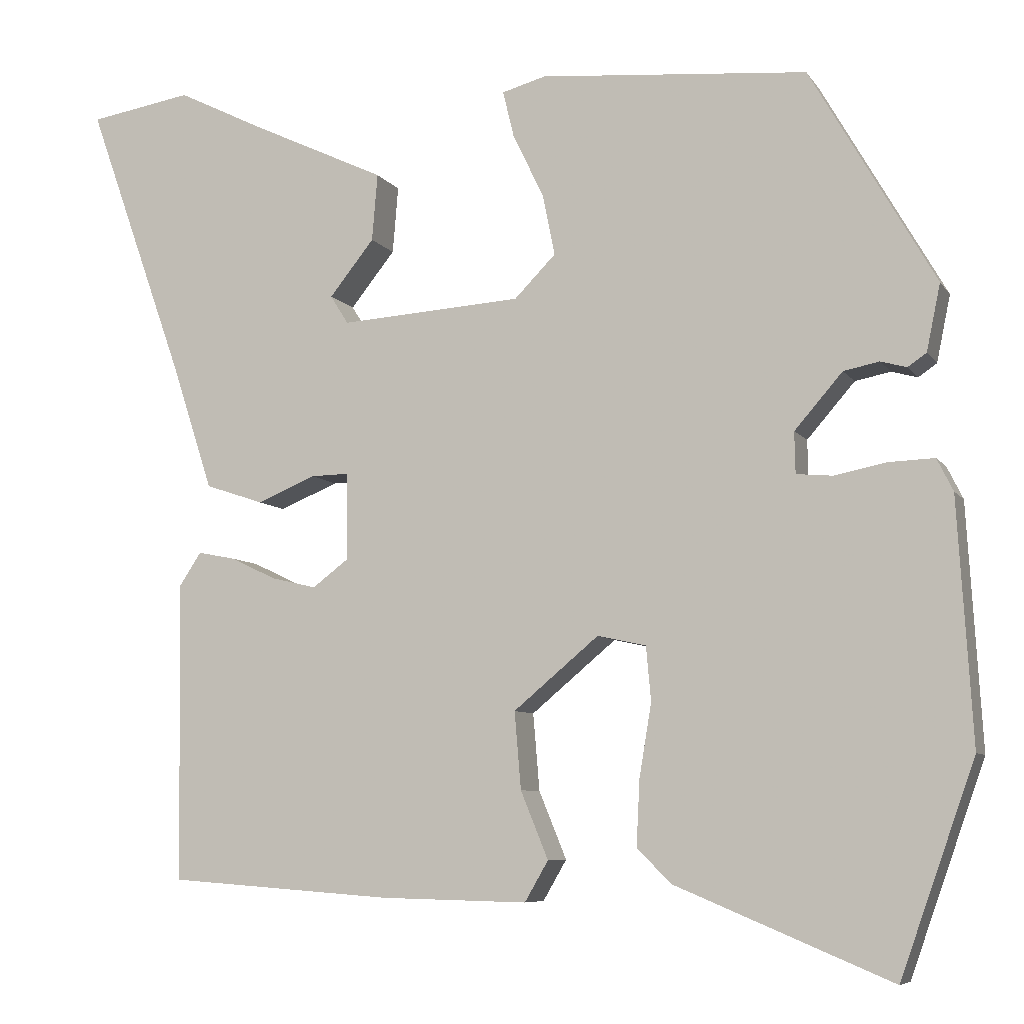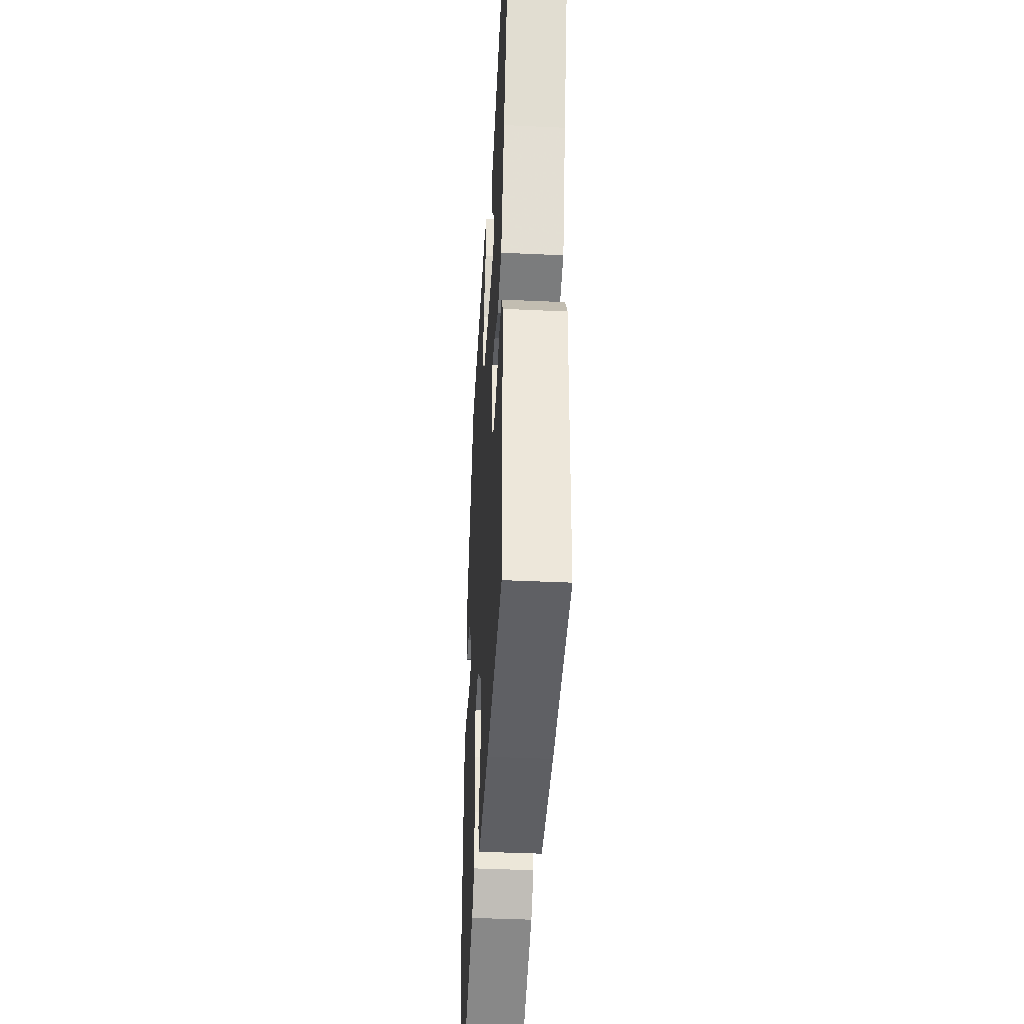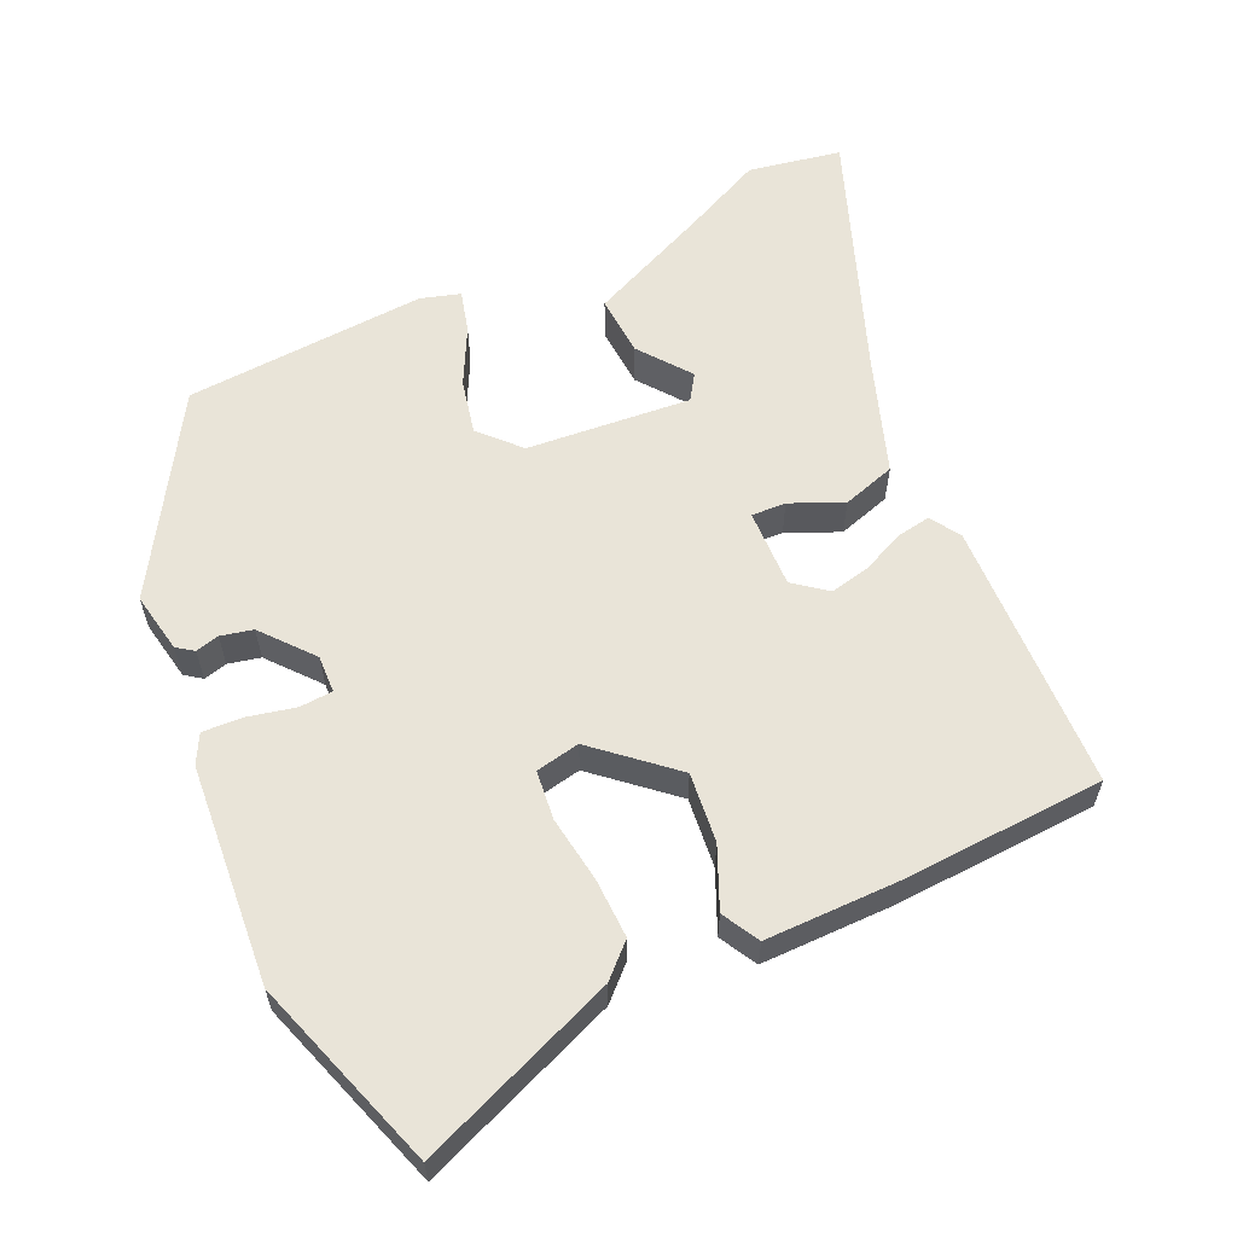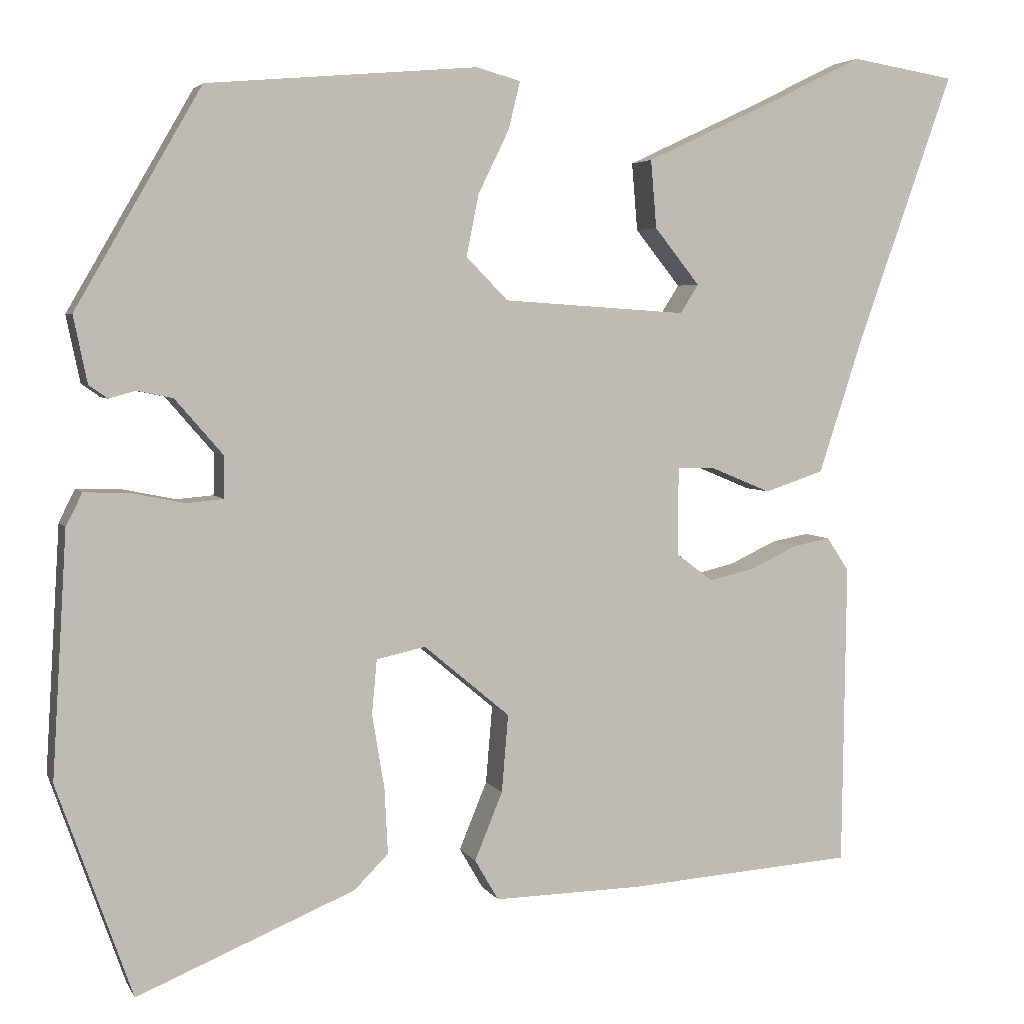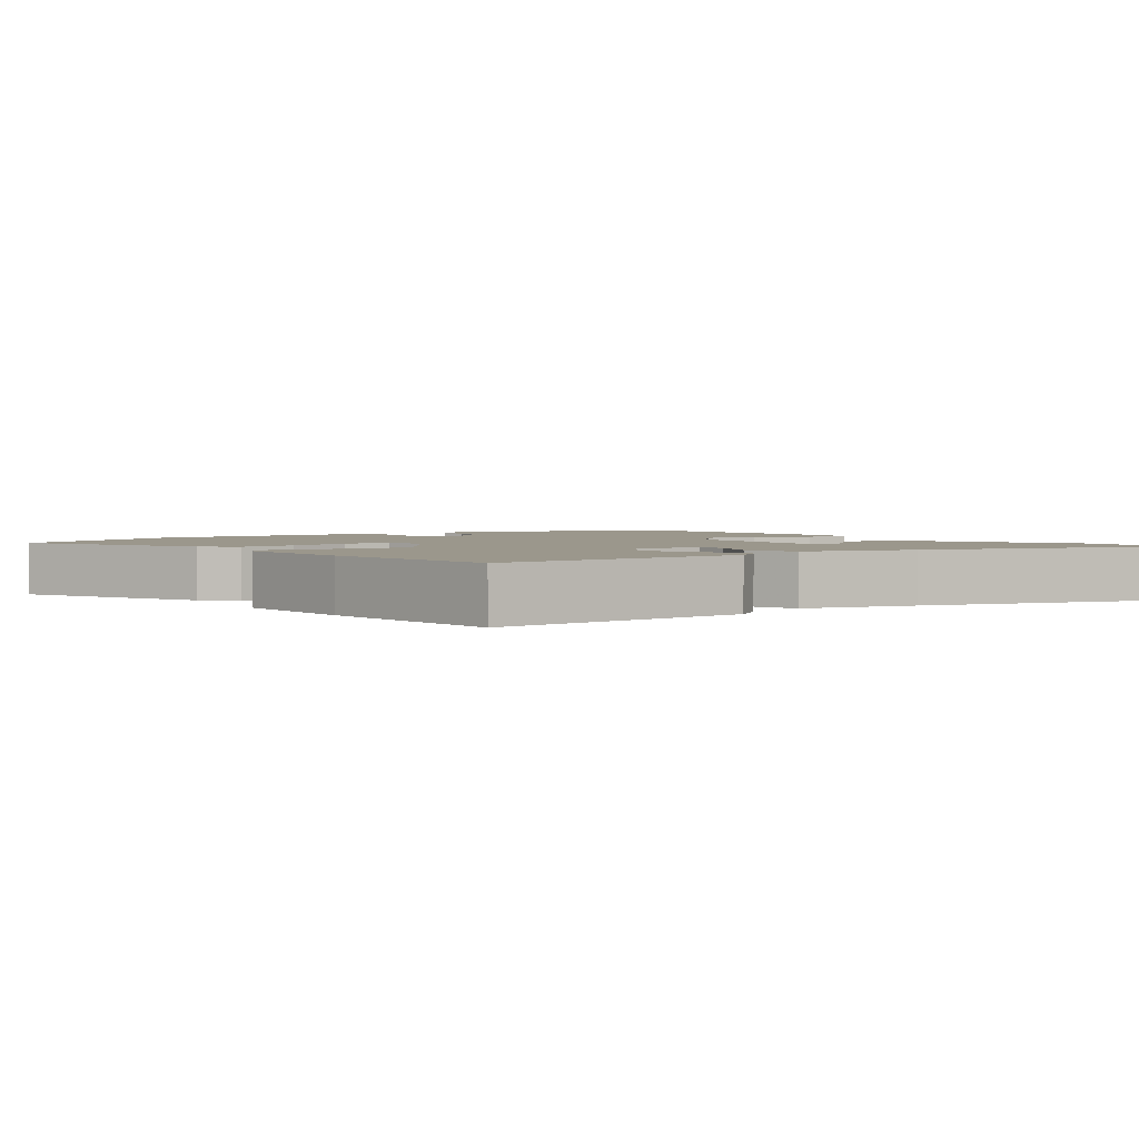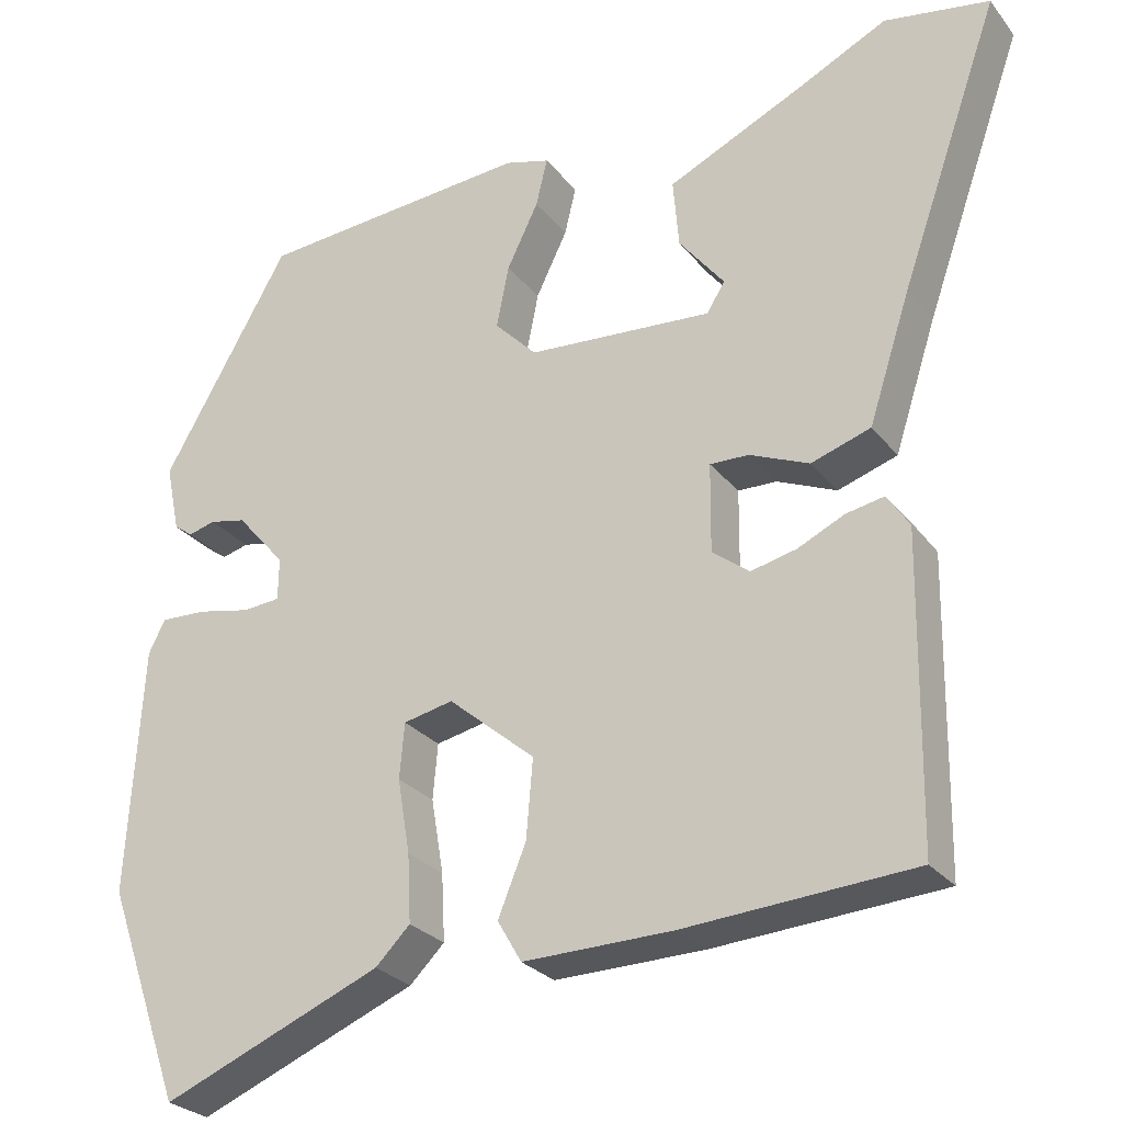
<metadata>
{"format":"obj","ext":"obj","renderer":"f3d","projection":"perspective","resolution":1024,"background":"white","views":[{"elev":-7.2,"azim":19.2,"up":"+Z"},{"elev":-40.1,"azim":-93.3,"up":"+Z"},{"elev":59.8,"azim":156.5,"up":"+Y"},{"elev":4.2,"azim":163.3,"up":"+Z"},{"elev":2.6,"azim":-128.2,"up":"+Y"},{"elev":-26.6,"azim":-150.5,"up":"+Z"}]}
</metadata>
<code>
v 0.367 0.07 0.454
v 0.521 0.07 0.187
v 0.504 0.07 0.105
v 0.481 0.07 0.089
v 0.449 0.07 0.098
v 0.405 0.07 0.089
v 0.346 0.07 0.021
v 0.347 0.07 -0.03
v 0.392 0.07 -0.034
v 0.456 0.07 -0.021
v 0.512 0.07 -0.019
v 0.532 0.07 -0.059
v 0.55 0.07 -0.358
v 0.458 0.07 -0.618
v 0.192 0.07 -0.507
v 0.15 0.07 -0.465
v 0.154 0.07 -0.384
v 0.169 0.07 -0.294
v 0.163 0.07 -0.227
v 0.103 0.07 -0.214
v -0.002 0.07 -0.302
v 0.006 0.07 -0.397
v 0.04 0.07 -0.48
v 0.011 0.07 -0.53
v -0.17 0.07 -0.526
v -0.447 0.07 -0.506
v -0.452 0.07 -0.136
v -0.425 0.07 -0.095
v -0.379 0.07 -0.104
v -0.322 0.07 -0.131
v -0.267 0.07 -0.144
v -0.222 0.07 -0.11
v -0.223 0.07 -0.003
v -0.27 0.07 -0.004
v -0.342 0.07 -0.034
v -0.414 0.07 -0.01
v -0.465 0.07 0.147
v -0.585 0.07 0.486
v -0.458 0.07 0.507
v -0.351 0.07 0.454
v -0.185 0.07 0.376
v -0.192 0.07 0.293
v -0.247 0.07 0.224
v -0.225 0.07 0.189
v -0.001 0.07 0.204
v 0.05 0.07 0.256
v 0.035 0.07 0.331
v -0.003 0.07 0.409
v -0.017 0.07 0.467
v 0.037 0.07 0.482
v 0.367 0 0.454
v 0.521 0 0.187
v 0.504 0 0.105
v 0.481 0 0.089
v 0.449 0 0.098
v 0.405 0 0.089
v 0.346 0 0.021
v 0.347 0 -0.03
v 0.392 0 -0.034
v 0.456 0 -0.021
v 0.512 0 -0.019
v 0.532 0 -0.059
v 0.55 0 -0.358
v 0.458 0 -0.618
v 0.192 0 -0.507
v 0.15 0 -0.465
v 0.154 0 -0.384
v 0.169 0 -0.294
v 0.163 0 -0.227
v 0.103 0 -0.214
v -0.002 0 -0.302
v 0.006 0 -0.397
v 0.04 0 -0.48
v 0.011 0 -0.53
v -0.17 0 -0.526
v -0.447 0 -0.506
v -0.452 0 -0.136
v -0.425 0 -0.095
v -0.379 0 -0.104
v -0.322 0 -0.131
v -0.267 0 -0.144
v -0.222 0 -0.11
v -0.223 0 -0.003
v -0.27 0 -0.004
v -0.342 0 -0.034
v -0.414 0 -0.01
v -0.465 0 0.147
v -0.585 0 0.486
v -0.458 0 0.507
v -0.351 0 0.454
v -0.185 0 0.376
v -0.192 0 0.293
v -0.247 0 0.224
v -0.225 0 0.189
v -0.001 0 0.204
v 0.05 0 0.256
v 0.035 0 0.331
v -0.003 0 0.409
v -0.017 0 0.467
v 0.037 0 0.482
f 47 48 49 50
f 46 47 50 1
f 45 46 1 2
f 44 45 2 3
f 40 41 42 43
f 38 39 40 43
f 37 38 43 44
f 34 35 36 37
f 33 34 37 44
f 27 28 29 30
f 27 30 31
f 26 27 31
f 25 26 31 32
f 22 23 24 25
f 21 22 25 32
f 15 16 17 18
f 15 18 19
f 14 15 19
f 13 14 19
f 12 13 19
f 9 10 11 12
f 8 9 12 19
f 7 8 19 20
f 3 4 5
f 44 3 5
f 33 44 5 6
f 20 21 32 33
f 6 7 20 33
f 100 99 98 97
f 51 100 97 96
f 52 51 96 95
f 53 52 95 94
f 93 92 91 90
f 93 90 89 88
f 94 93 88 87
f 87 86 85 84
f 94 87 84 83
f 80 79 78 77
f 81 80 77
f 81 77 76
f 82 81 76 75
f 75 74 73 72
f 82 75 72 71
f 68 67 66 65
f 69 68 65
f 69 65 64
f 69 64 63
f 69 63 62
f 62 61 60 59
f 69 62 59 58
f 70 69 58 57
f 55 54 53
f 55 53 94
f 56 55 94 83
f 83 82 71 70
f 83 70 57 56
f 1 51 52 2
f 2 52 53 3
f 3 53 54 4
f 4 54 55 5
f 5 55 56 6
f 6 56 57 7
f 7 57 58 8
f 8 58 59 9
f 9 59 60 10
f 10 60 61 11
f 11 61 62 12
f 12 62 63 13
f 13 63 64 14
f 14 64 65 15
f 15 65 66 16
f 16 66 67 17
f 17 67 68 18
f 18 68 69 19
f 19 69 70 20
f 20 70 71 21
f 21 71 72 22
f 22 72 73 23
f 23 73 74 24
f 24 74 75 25
f 25 75 76 26
f 26 76 77 27
f 27 77 78 28
f 28 78 79 29
f 29 79 80 30
f 30 80 81 31
f 31 81 82 32
f 32 82 83 33
f 33 83 84 34
f 34 84 85 35
f 35 85 86 36
f 36 86 87 37
f 37 87 88 38
f 38 88 89 39
f 39 89 90 40
f 40 90 91 41
f 41 91 92 42
f 42 92 93 43
f 43 93 94 44
f 44 94 95 45
f 45 95 96 46
f 46 96 97 47
f 47 97 98 48
f 48 98 99 49
f 49 99 100 50
f 50 100 51 1

</code>
